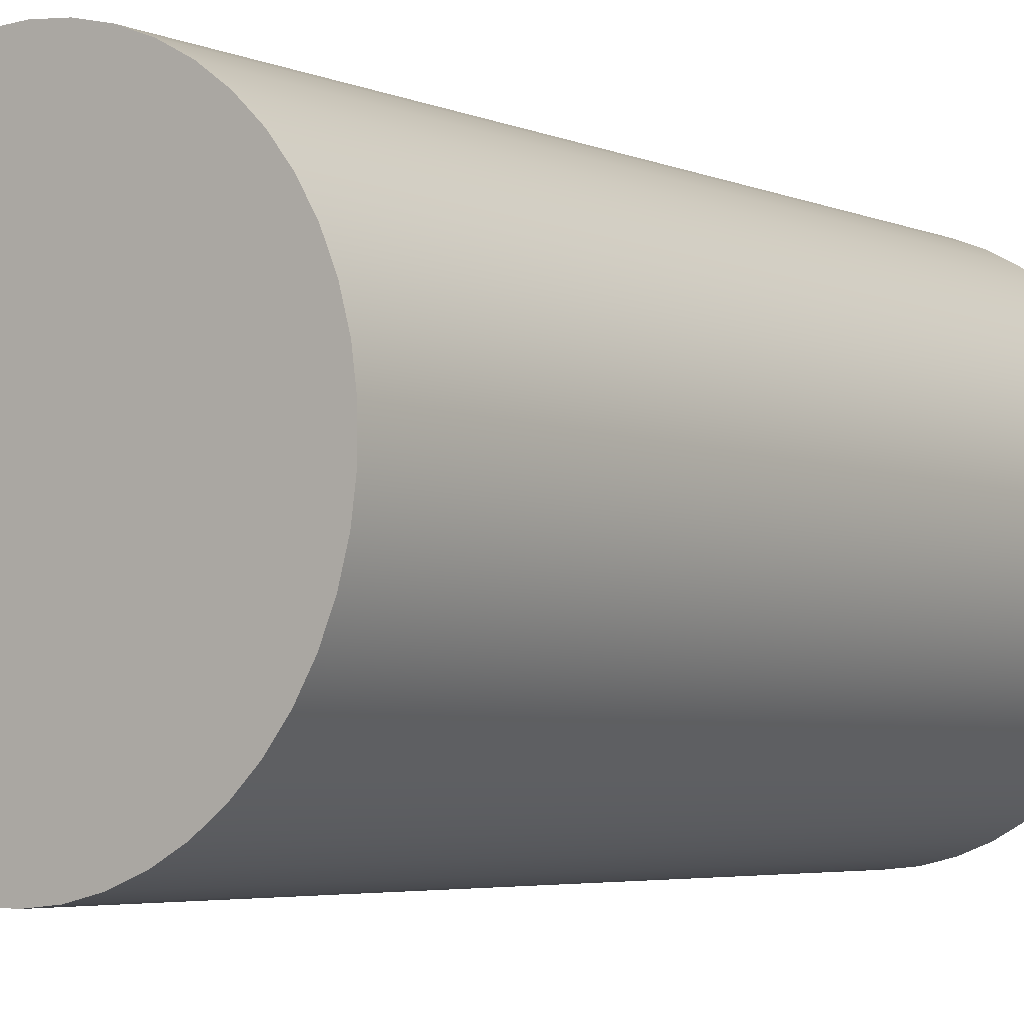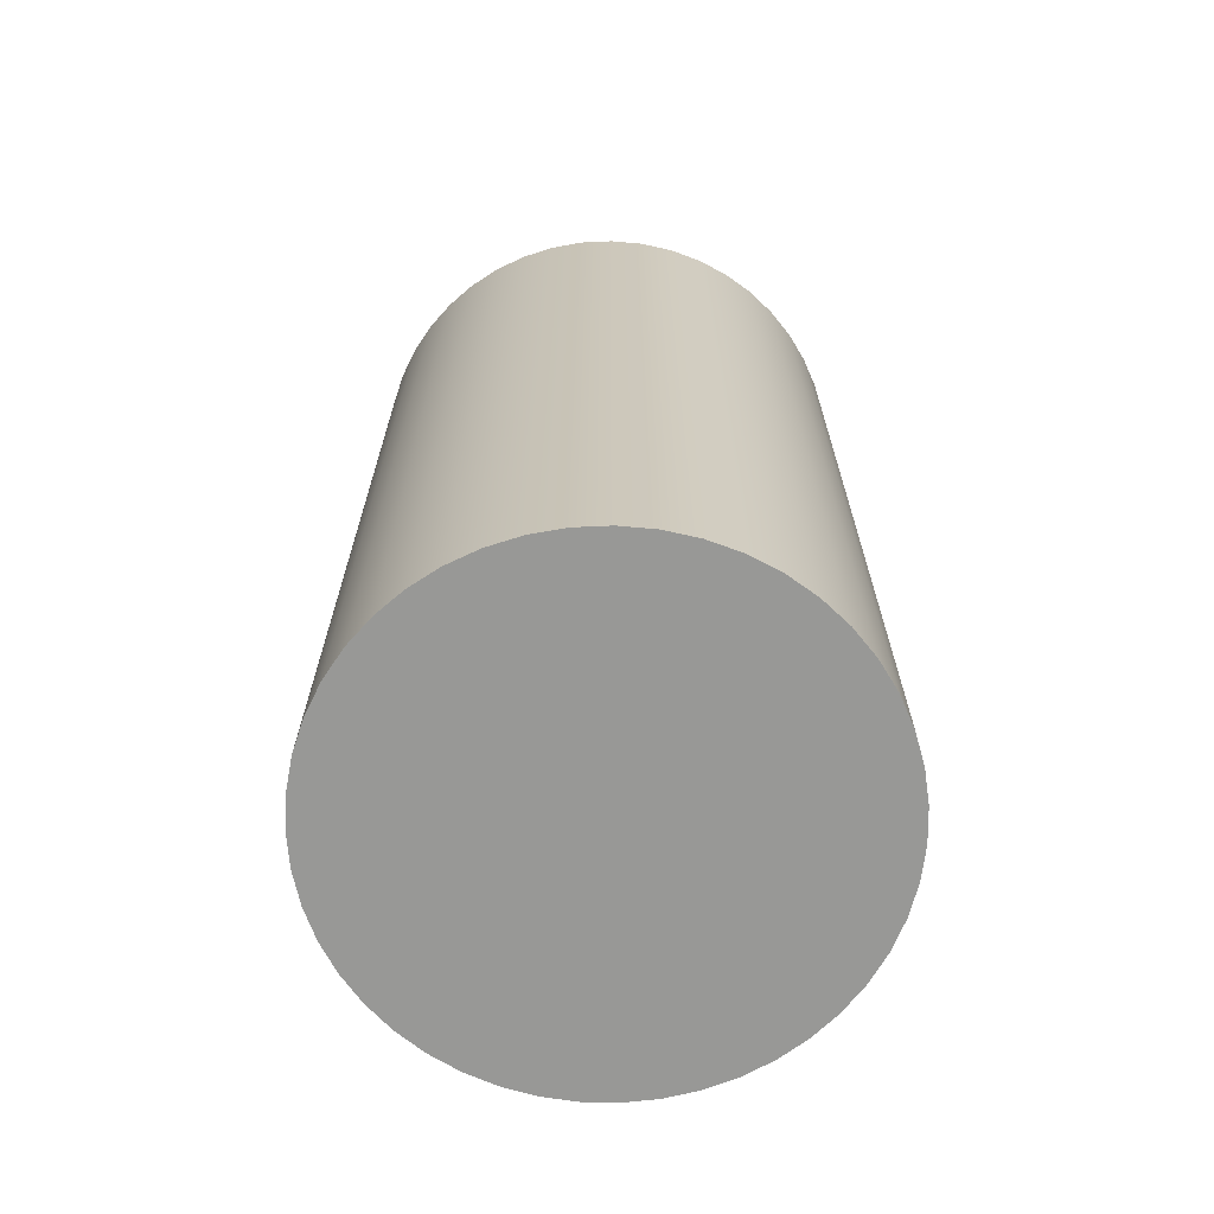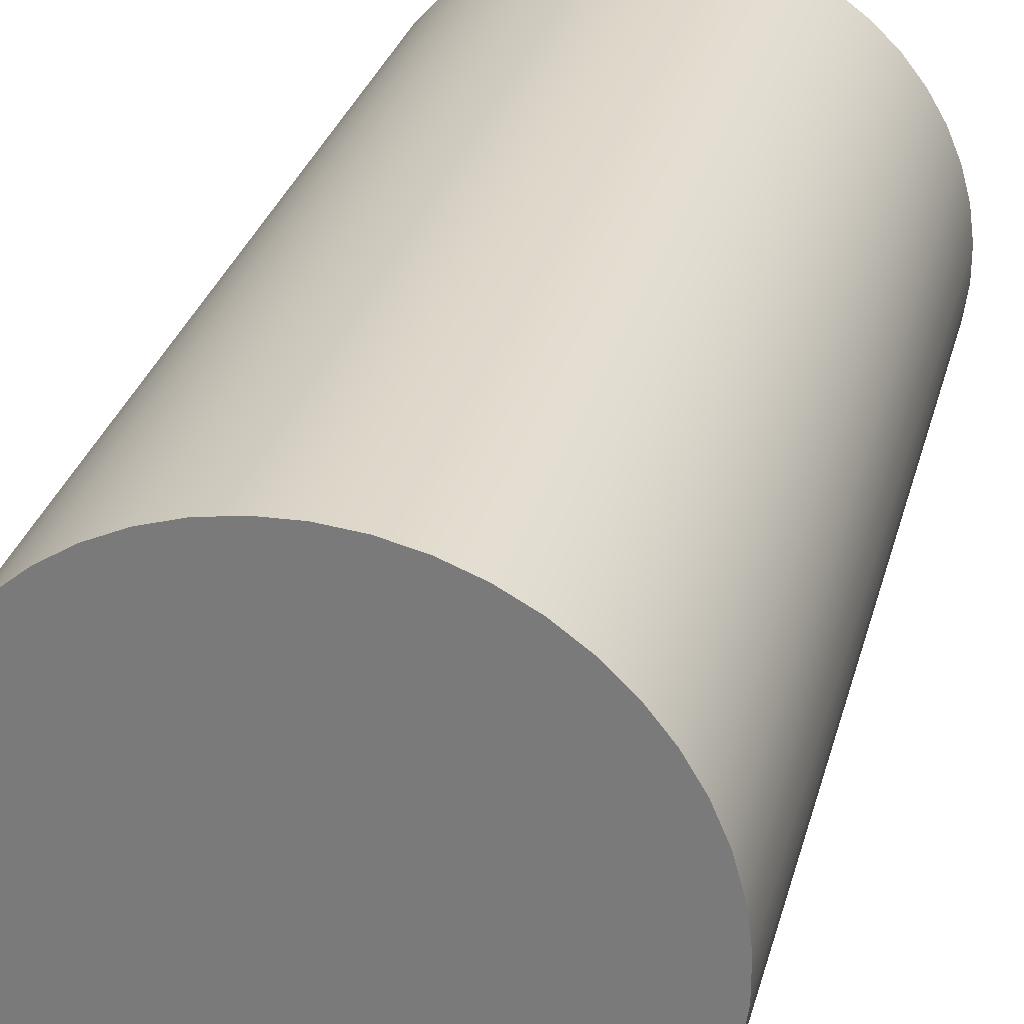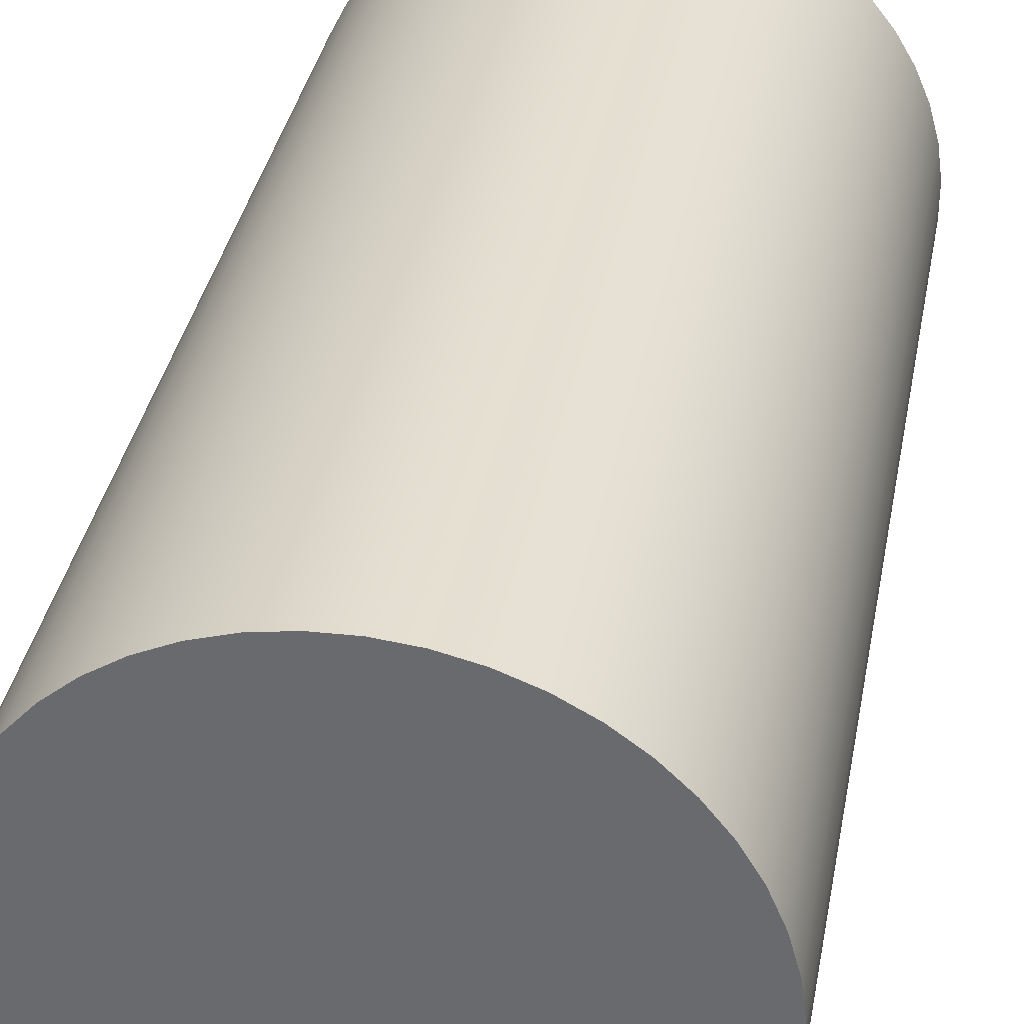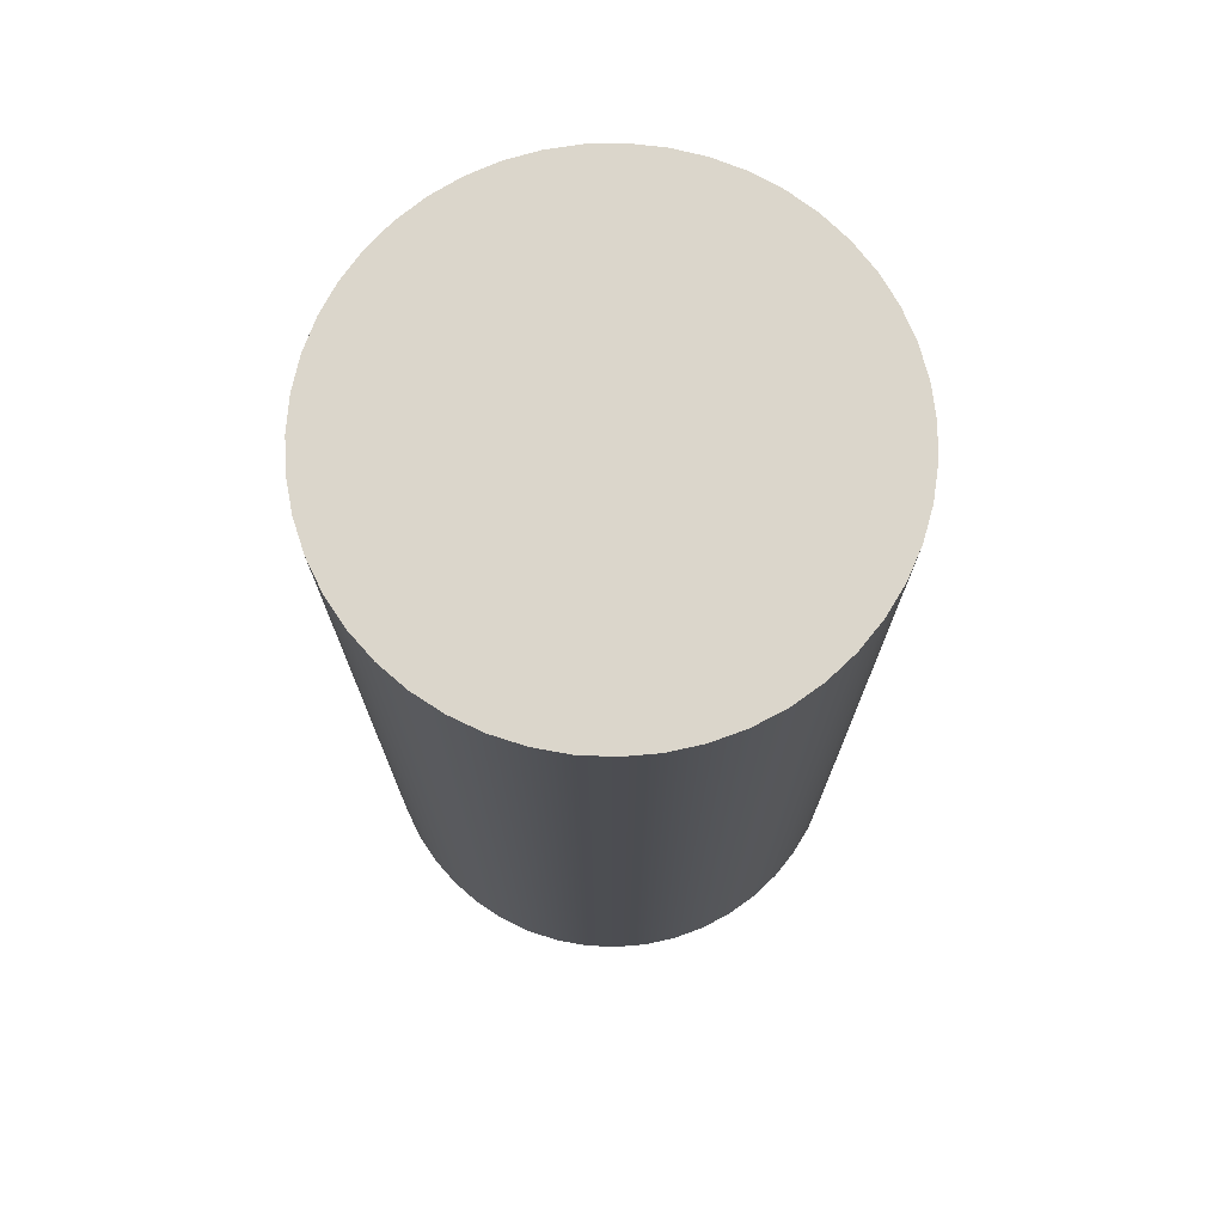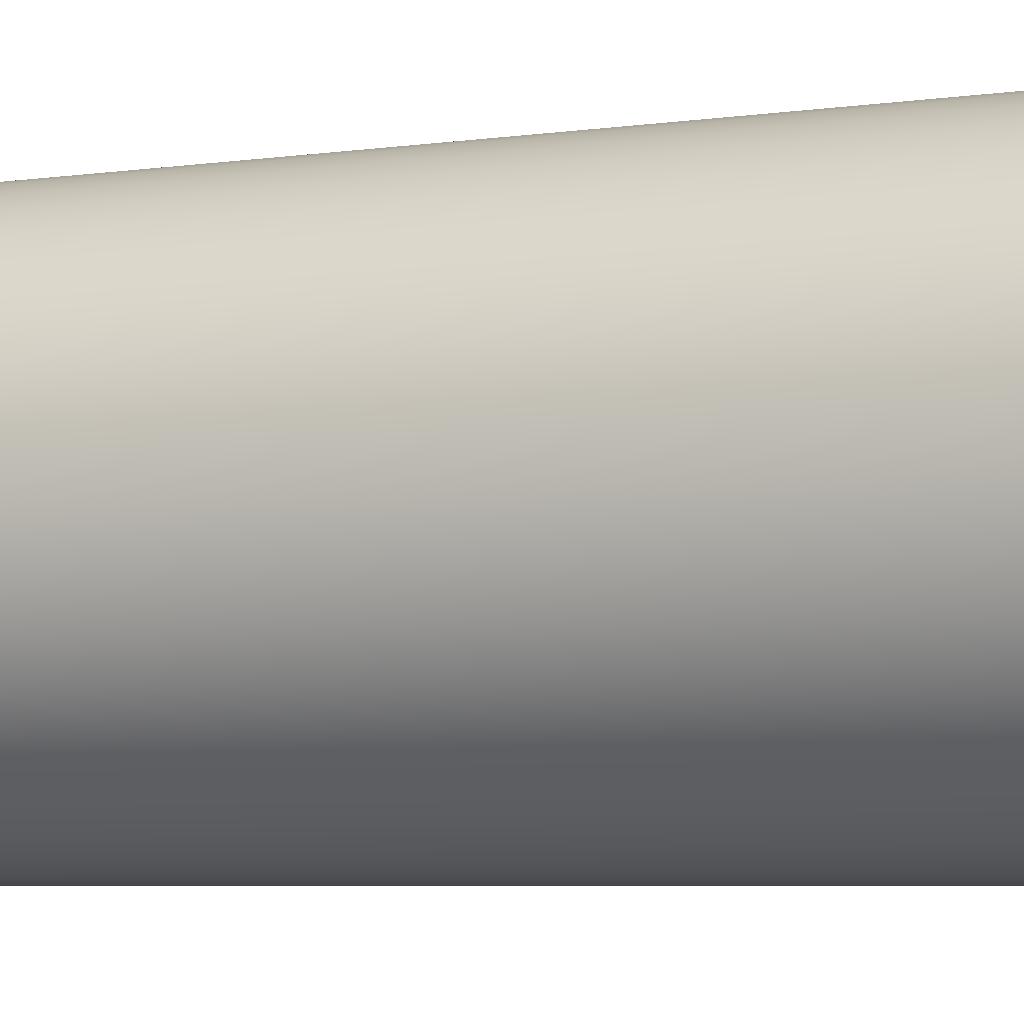
<metadata>
{"format":"obj","ext":"obj","renderer":"f3d","projection":"perspective","resolution":1024,"background":"white","views":[{"elev":-4.4,"azim":36.7,"up":"+Z"},{"elev":-68.4,"azim":84.9,"up":"+Y"},{"elev":29.2,"azim":14.0,"up":"+Z"},{"elev":35.4,"azim":10.4,"up":"+Z"},{"elev":73.5,"azim":176.9,"up":"+Y"},{"elev":-6.3,"azim":-68.0,"up":"+Z"}]}
</metadata>
<code>
v -0.08 0.3 9.797e-18
v -0.07929 0.3 -0.01066
v -0.07716 0.3 -0.02114
v -0.07365 0.3 -0.03123
v -0.06883 0.3 -0.04077
v -0.06278 0.3 -0.04958
v -0.05562 0.3 -0.05751
v -0.04745 0.3 -0.06441
v -0.03845 0.3 -0.07016
v -0.02875 0.3 -0.07465
v -0.01855 0.3 -0.07782
v -0.008008 0.3 -0.0796
v 0.002673 0.3 -0.07996
v 0.01331 0.3 -0.07889
v 0.0237 0.3 -0.07641
v 0.03367 0.3 -0.07257
v 0.04305 0.3 -0.06743
v 0.05165 0.3 -0.06109
v 0.05933 0.3 -0.05366
v 0.06596 0.3 -0.04528
v 0.0714 0.3 -0.03608
v 0.07557 0.3 -0.02624
v 0.0784 0.3 -0.01593
v 0.07982 0.3 -0.005343
v 0.07982 0.3 0.005343
v 0.0784 0.3 0.01593
v 0.07557 0.3 0.02624
v 0.0714 0.3 0.03608
v 0.06596 0.3 0.04528
v 0.05933 0.3 0.05366
v 0.05165 0.3 0.06109
v 0.04305 0.3 0.06743
v 0.03367 0.3 0.07257
v 0.0237 0.3 0.07641
v 0.01331 0.3 0.07889
v 0.002673 0.3 0.07996
v -0.008008 0.3 0.0796
v -0.01855 0.3 0.07782
v -0.02875 0.3 0.07465
v -0.03845 0.3 0.07016
v -0.04745 0.3 0.06441
v -0.05562 0.3 0.05751
v -0.06278 0.3 0.04958
v -0.06883 0.3 0.04077
v -0.07365 0.3 0.03123
v -0.07716 0.3 0.02114
v -0.07929 0.3 0.01066
v -0.08 0 9.797e-18
v -0.07929 0 0.01066
v -0.07716 0 0.02114
v -0.07365 0 0.03123
v -0.06883 0 0.04077
v -0.06278 0 0.04958
v -0.05562 0 0.05751
v -0.04745 0 0.06441
v -0.03845 0 0.07016
v -0.02875 0 0.07465
v -0.01855 0 0.07782
v -0.008008 0 0.0796
v 0.002673 0 0.07996
v 0.01331 0 0.07889
v 0.0237 0 0.07641
v 0.03367 0 0.07257
v 0.04305 0 0.06743
v 0.05165 0 0.06109
v 0.05933 0 0.05366
v 0.06596 0 0.04528
v 0.0714 0 0.03608
v 0.07557 0 0.02624
v 0.0784 0 0.01593
v 0.07982 0 0.005343
v 0.07982 0 -0.005343
v 0.0784 0 -0.01593
v 0.07557 0 -0.02624
v 0.0714 0 -0.03608
v 0.06596 0 -0.04528
v 0.05933 0 -0.05366
v 0.05165 0 -0.06109
v 0.04305 0 -0.06743
v 0.03367 0 -0.07257
v 0.0237 0 -0.07641
v 0.01331 0 -0.07889
v 0.002673 0 -0.07996
v -0.008008 0 -0.0796
v -0.01855 0 -0.07782
v -0.02875 0 -0.07465
v -0.03845 0 -0.07016
v -0.04745 0 -0.06441
v -0.05562 0 -0.05751
v -0.06278 0 -0.04958
v -0.06883 0 -0.04077
v -0.07365 0 -0.03123
v -0.07716 0 -0.02114
v -0.07929 0 -0.01066
v -0.08 0 9.797e-18
v -0.08 0.3 9.797e-18
v -0.08 0.3 9.797e-18
v -0.07929 0.3 0.01066
v -0.07716 0.3 0.02114
v -0.07365 0.3 0.03123
v -0.06883 0.3 0.04077
v -0.06278 0.3 0.04958
v -0.05562 0.3 0.05751
v -0.04745 0.3 0.06441
v -0.03845 0.3 0.07016
v -0.02875 0.3 0.07465
v -0.01855 0.3 0.07782
v -0.008008 0.3 0.0796
v 0.002673 0.3 0.07996
v 0.01331 0.3 0.07889
v 0.0237 0.3 0.07641
v 0.03367 0.3 0.07257
v 0.04305 0.3 0.06743
v 0.05165 0.3 0.06109
v 0.05933 0.3 0.05366
v 0.06596 0.3 0.04528
v 0.0714 0.3 0.03608
v 0.07557 0.3 0.02624
v 0.0784 0.3 0.01593
v 0.07982 0.3 0.005343
v 0.07982 0.3 -0.005343
v 0.0784 0.3 -0.01593
v 0.07557 0.3 -0.02624
v 0.0714 0.3 -0.03608
v 0.06596 0.3 -0.04528
v 0.05933 0.3 -0.05366
v 0.05165 0.3 -0.06109
v 0.04305 0.3 -0.06743
v 0.03367 0.3 -0.07257
v 0.0237 0.3 -0.07641
v 0.01331 0.3 -0.07889
v 0.002673 0.3 -0.07996
v -0.008008 0.3 -0.0796
v -0.01855 0.3 -0.07782
v -0.02875 0.3 -0.07465
v -0.03845 0.3 -0.07016
v -0.04745 0.3 -0.06441
v -0.05562 0.3 -0.05751
v -0.06278 0.3 -0.04958
v -0.06883 0.3 -0.04077
v -0.07365 0.3 -0.03123
v -0.07716 0.3 -0.02114
v -0.07929 0.3 -0.01066
v -0.08 0 9.797e-18
v -0.07929 0 -0.01066
v -0.07716 0 -0.02114
v -0.07365 0 -0.03123
v -0.06883 0 -0.04077
v -0.06278 0 -0.04958
v -0.05562 0 -0.05751
v -0.04745 0 -0.06441
v -0.03845 0 -0.07016
v -0.02875 0 -0.07465
v -0.01855 0 -0.07782
v -0.008008 0 -0.0796
v 0.002673 0 -0.07996
v 0.01331 0 -0.07889
v 0.0237 0 -0.07641
v 0.03367 0 -0.07257
v 0.04305 0 -0.06743
v 0.05165 0 -0.06109
v 0.05933 0 -0.05366
v 0.06596 0 -0.04528
v 0.0714 0 -0.03608
v 0.07557 0 -0.02624
v 0.0784 0 -0.01593
v 0.07982 0 -0.005343
v 0.07982 0 0.005343
v 0.0784 0 0.01593
v 0.07557 0 0.02624
v 0.0714 0 0.03608
v 0.06596 0 0.04528
v 0.05933 0 0.05366
v 0.05165 0 0.06109
v 0.04305 0 0.06743
v 0.03367 0 0.07257
v 0.0237 0 0.07641
v 0.01331 0 0.07889
v 0.002673 0 0.07996
v -0.008008 0 0.0796
v -0.01855 0 0.07782
v -0.02875 0 0.07465
v -0.03845 0 0.07016
v -0.04745 0 0.06441
v -0.05562 0 0.05751
v -0.06278 0 0.04958
v -0.06883 0 0.04077
v -0.07365 0 0.03123
v -0.07716 0 0.02114
v -0.07929 0 0.01066
g 4a4badd4-e2cc-11ea-96c7-54bf646e7e1f
f 2 94 1
f 1 94 95
f 96 48 47
f 47 48 49
f 47 49 46
f 46 49 50
f 46 50 45
f 45 50 51
f 45 51 44
f 44 51 52
f 44 52 43
f 43 52 53
f 43 53 42
f 42 53 54
f 42 54 41
f 41 54 55
f 41 55 40
f 40 55 56
f 40 56 39
f 39 56 57
f 39 57 38
f 38 57 58
f 38 58 37
f 37 58 59
f 37 59 36
f 36 59 60
f 36 60 35
f 35 60 61
f 35 61 34
f 34 61 62
f 34 62 33
f 33 62 63
f 33 63 32
f 32 63 64
f 32 64 31
f 31 64 65
f 31 65 30
f 30 65 66
f 30 66 29
f 29 66 67
f 29 67 28
f 28 67 68
f 28 68 27
f 27 68 69
f 27 69 26
f 26 69 70
f 26 70 25
f 25 70 71
f 25 71 24
f 24 71 72
f 24 72 23
f 23 72 73
f 23 73 22
f 22 73 74
f 22 74 21
f 21 74 75
f 21 75 20
f 20 75 76
f 20 76 19
f 19 76 77
f 19 77 18
f 18 77 78
f 18 78 17
f 17 78 79
f 17 79 16
f 16 79 80
f 16 80 15
f 15 80 81
f 15 81 14
f 14 81 82
f 14 82 13
f 13 82 83
f 13 83 12
f 12 83 84
f 12 84 11
f 11 84 85
f 11 85 10
f 10 85 86
f 10 86 9
f 9 86 87
f 9 87 8
f 8 87 88
f 8 88 7
f 7 88 89
f 7 89 6
f 6 89 90
f 6 90 5
f 5 90 91
f 5 91 4
f 4 91 92
f 4 92 3
f 3 92 93
f 3 93 2
f 2 93 94
g 4a51ec92-e2cc-11ea-9124-54bf646e7e1f
f 98 120 97
f 97 120 121
f 97 121 143
f 143 121 122
f 143 122 142
f 142 122 123
f 142 123 141
f 141 123 124
f 141 124 140
f 140 124 125
f 140 125 139
f 139 125 126
f 139 126 138
f 138 126 127
f 138 127 137
f 137 127 128
f 137 128 136
f 136 128 129
f 136 129 135
f 135 129 130
f 135 130 134
f 134 130 131
f 134 131 133
f 133 131 132
f 120 98 119
f 119 98 99
f 119 99 118
f 118 99 100
f 118 100 117
f 117 100 101
f 117 101 116
f 116 101 102
f 116 102 115
f 115 102 103
f 115 103 114
f 114 103 104
f 114 104 113
f 113 104 105
f 113 105 112
f 112 105 106
f 112 106 111
f 111 106 107
f 111 107 110
f 110 107 108
f 110 108 109
g 4a582b3e-e2cc-11ea-80c0-54bf646e7e1f
f 145 167 144
f 144 167 168
f 144 168 190
f 190 168 169
f 190 169 189
f 189 169 170
f 189 170 188
f 188 170 171
f 188 171 187
f 187 171 172
f 187 172 186
f 186 172 173
f 186 173 185
f 185 173 174
f 185 174 184
f 184 174 175
f 184 175 183
f 183 175 176
f 183 176 182
f 182 176 177
f 182 177 181
f 181 177 178
f 181 178 180
f 180 178 179
f 167 145 166
f 166 145 146
f 166 146 165
f 165 146 147
f 165 147 164
f 164 147 148
f 164 148 163
f 163 148 149
f 163 149 162
f 162 149 150
f 162 150 161
f 161 150 151
f 161 151 160
f 160 151 152
f 160 152 159
f 159 152 153
f 159 153 158
f 158 153 154
f 158 154 157
f 157 154 155
f 157 155 156

</code>
